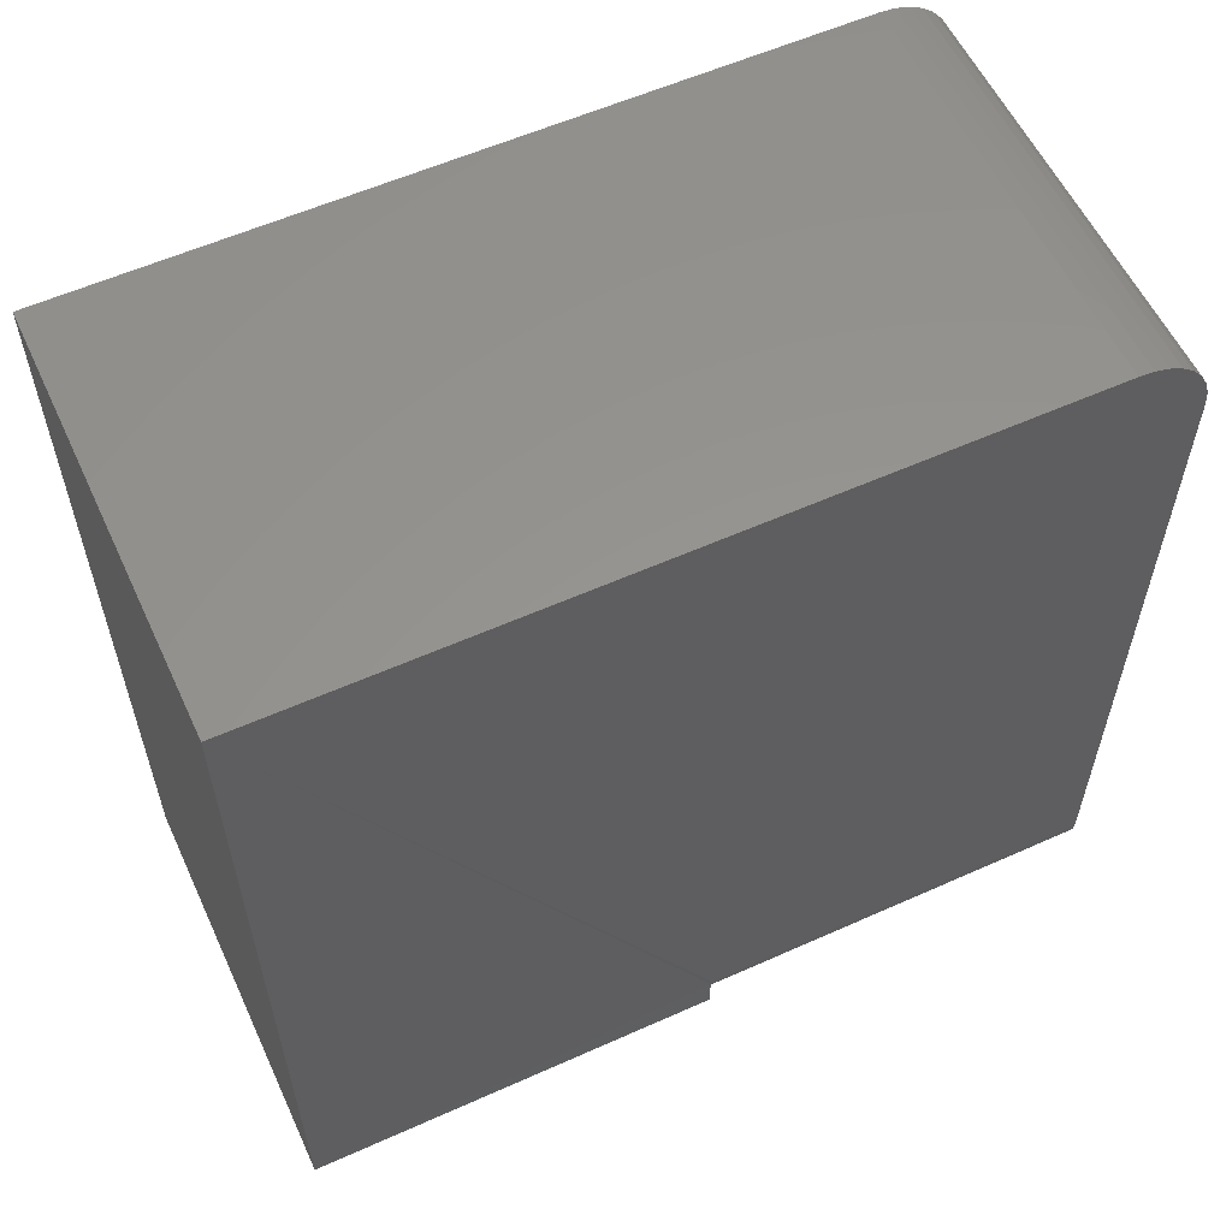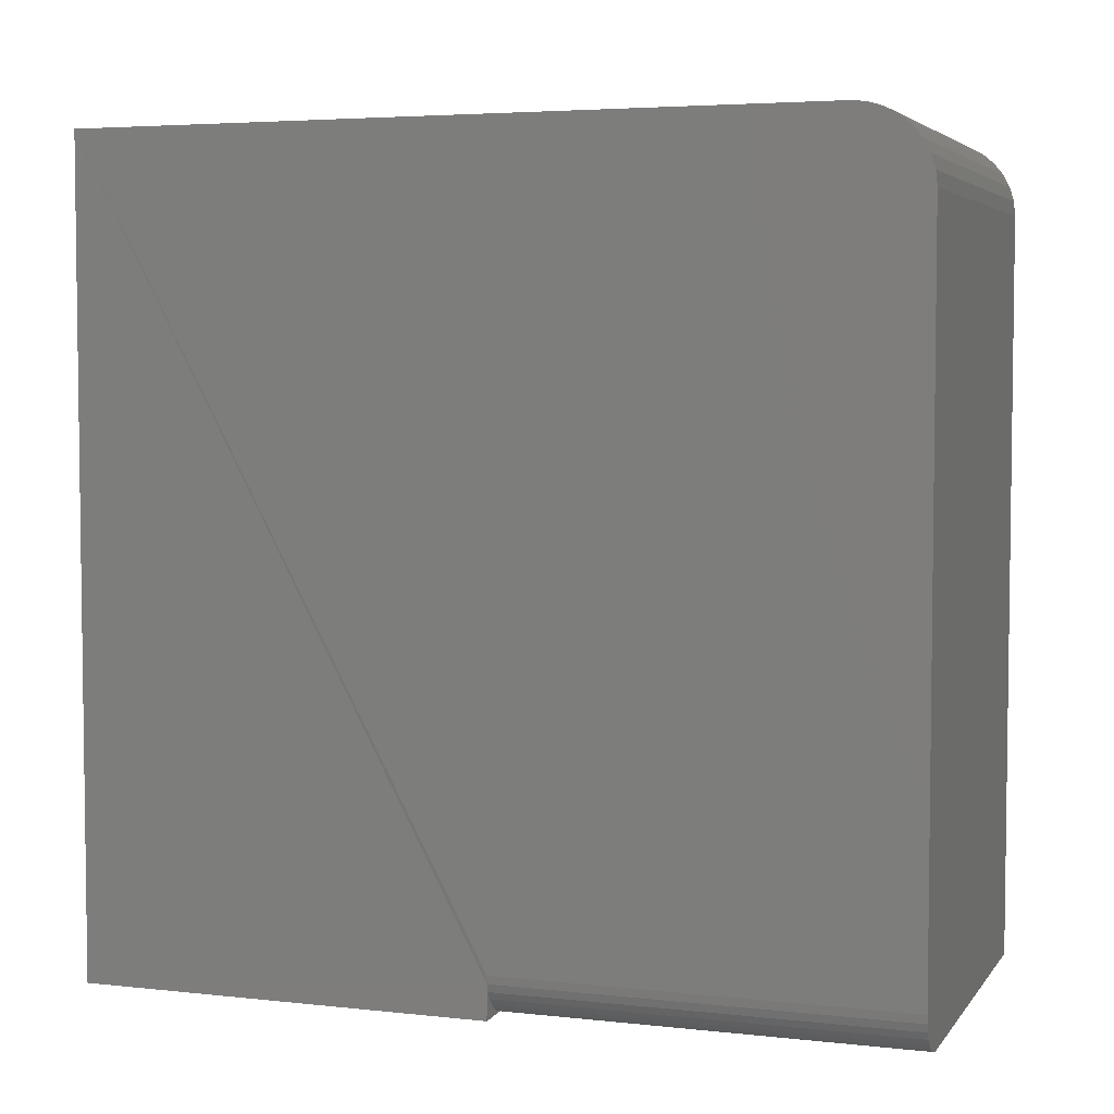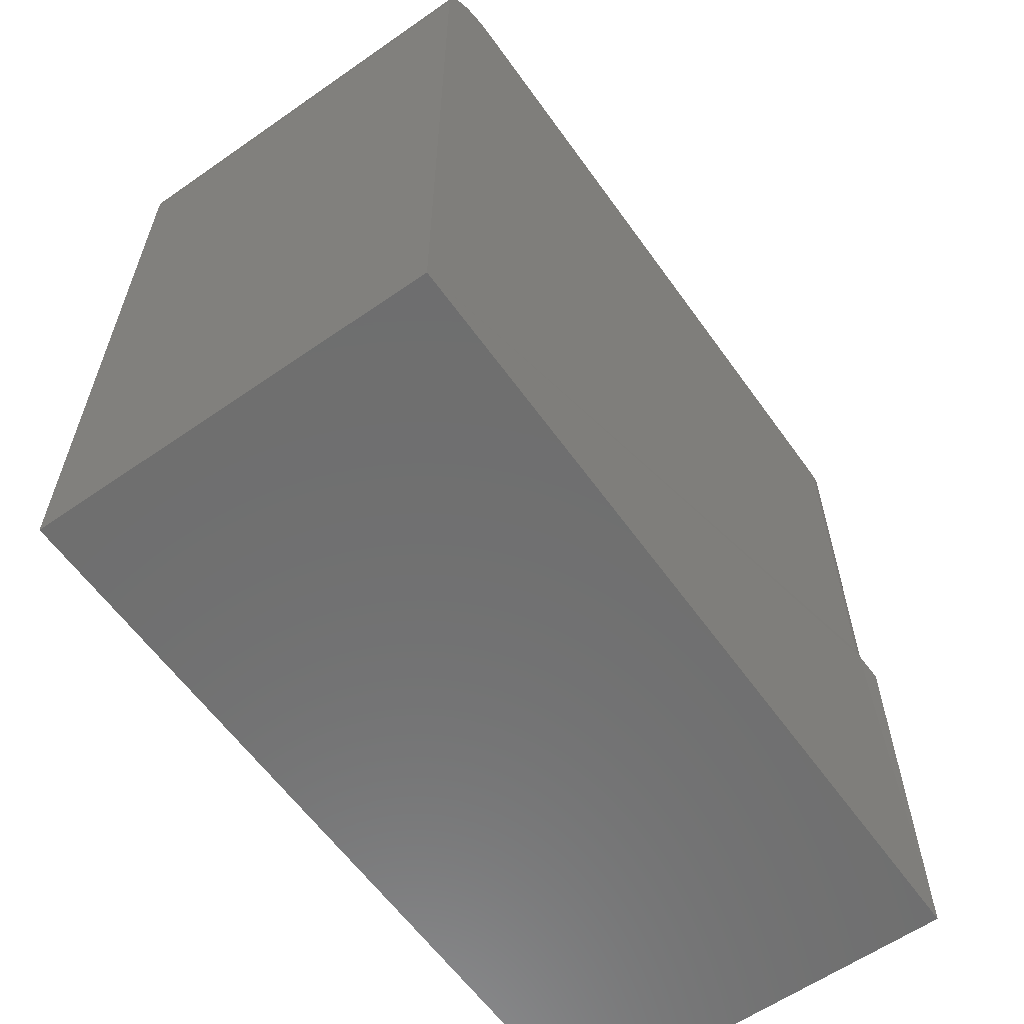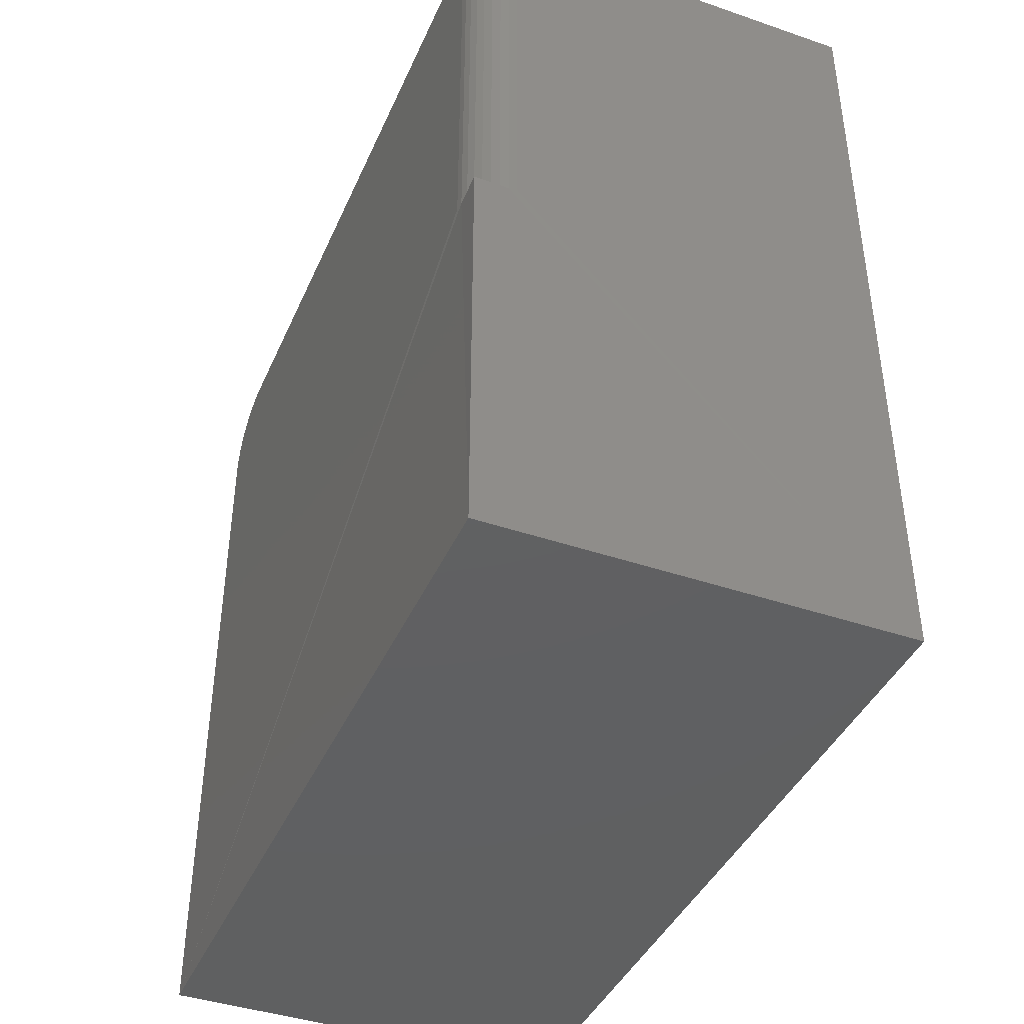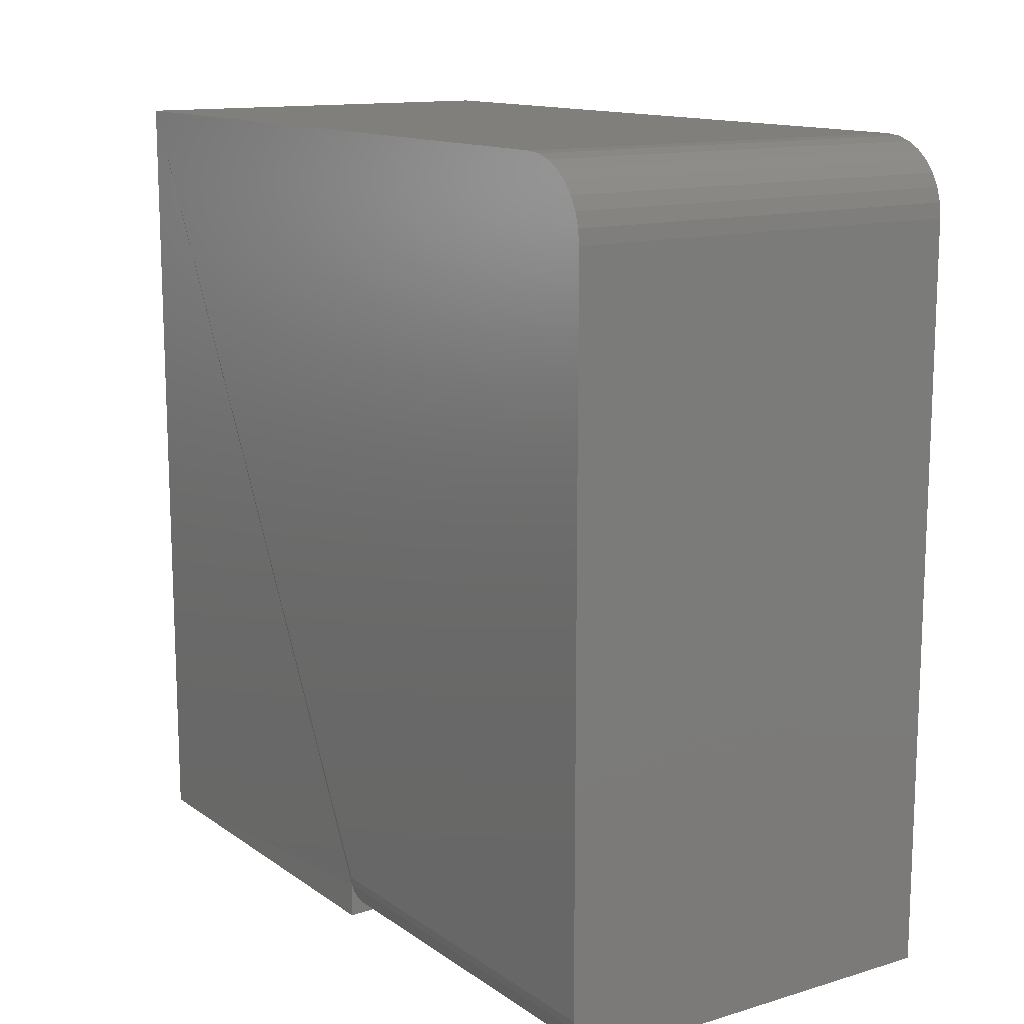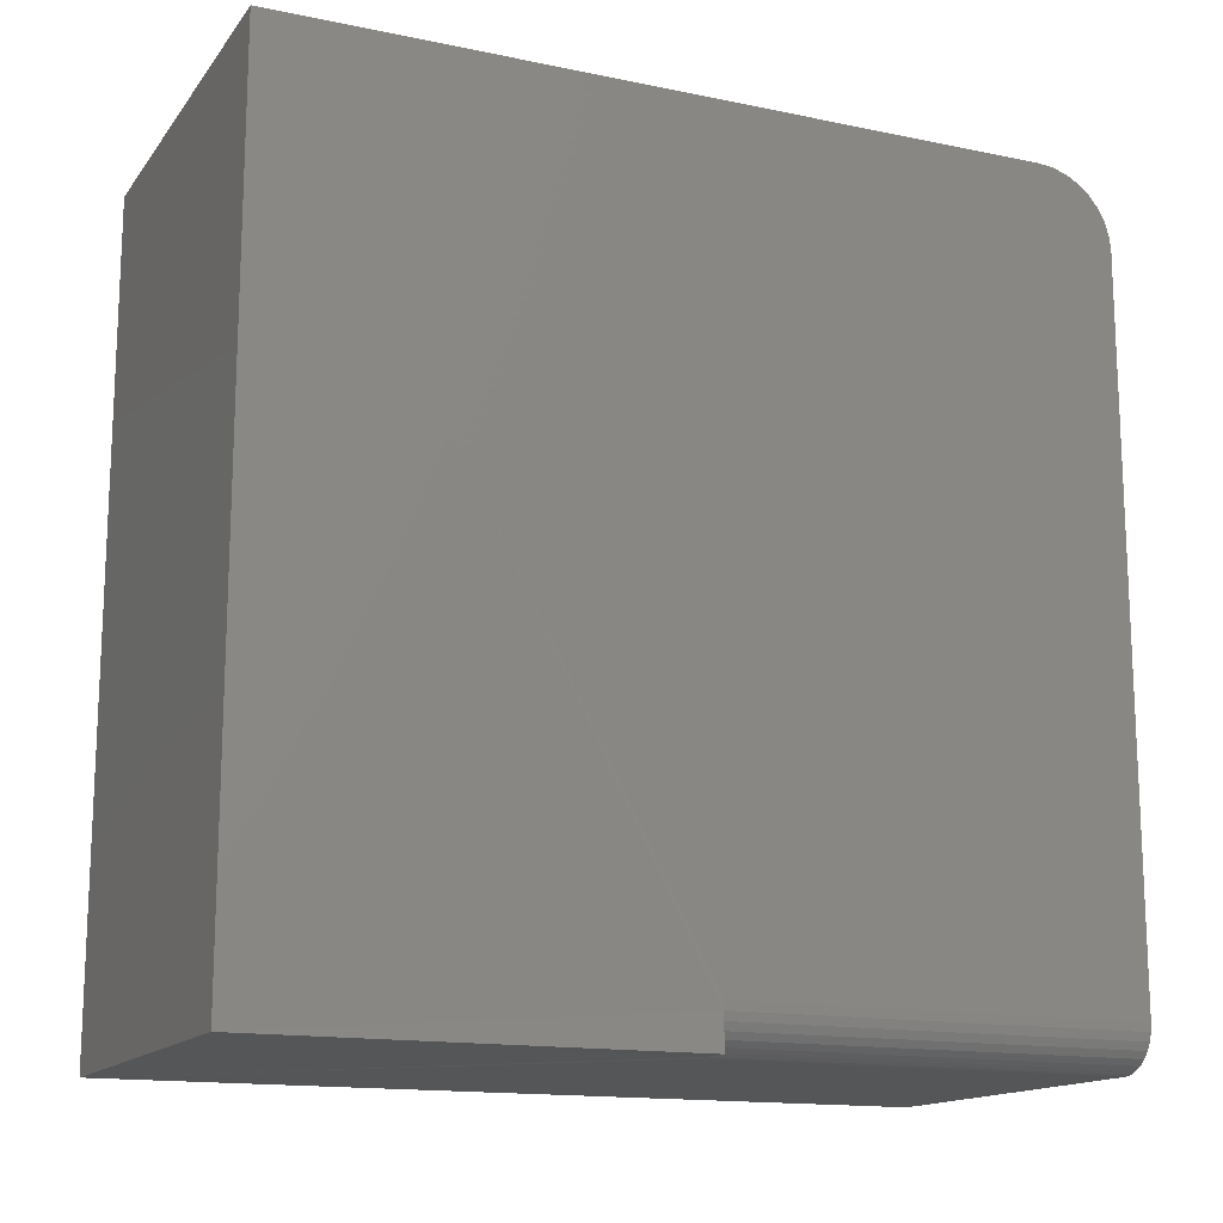
<metadata>
{"format":"stl","ext":"stl","renderer":"f3d","projection":"perspective","resolution":1024,"background":"white","views":[{"elev":57.8,"azim":-114.9,"up":"+Y"},{"elev":4.5,"azim":-70.5,"up":"+Y"},{"elev":-60.5,"azim":-144.6,"up":"+Z"},{"elev":-41.4,"azim":-22.5,"up":"+Z"},{"elev":13.3,"azim":-33.8,"up":"+Y"},{"elev":-14.9,"azim":-114.0,"up":"+Y"}]}
</metadata>
<code>
# stl→obj: 42 verts, 80 faces
v -0.4453 0 -0.2188
v -0.4453 3.036e-17 0.3281
v -0.1414 1.687e-17 -0.2188
v -0.1414 4.723e-17 0.3281
v -0.1414 -0.001051 0.3388
v -0.1414 -0.05469 0.3828
v -0.1414 -0.6016 0.3828
v -0.1414 -0.6016 -0.2188
v -0.1414 -0.004163 0.3491
v -0.1414 -0.009217 0.3585
v -0.1414 -0.01602 0.3668
v -0.1414 -0.0243 0.3736
v -0.1414 -0.03376 0.3786
v -0.1414 -0.04402 0.3818
v -0.4453 -0.6016 -0.2188
v -0.4202 -0.601 0.08594
v -0.4141 -0.6016 0.08594
v -0.4453 -0.6016 0.08594
v -0.4141 -0.6016 0.3828
v -0.4447 -0.5764 0.08594
v -0.4453 -0.5703 0.08594
v -0.4453 -0.05469 0.3828
v -0.4453 -0.04402 0.3818
v -0.4453 -0.03376 0.3786
v -0.4453 -0.0243 0.3736
v -0.4453 -0.01602 0.3668
v -0.4453 -0.009217 0.3585
v -0.4453 -0.004163 0.3491
v -0.4453 -0.001051 0.3388
v -0.4453 -0.5703 0.3828
v -0.426 -0.5992 0.08594
v -0.4314 -0.5963 0.08594
v -0.4362 -0.5924 0.08594
v -0.44 -0.5877 0.08594
v -0.4429 -0.5823 0.08594
v -0.4447 -0.5764 0.3828
v -0.4429 -0.5823 0.3828
v -0.44 -0.5877 0.3828
v -0.4362 -0.5924 0.3828
v -0.4314 -0.5963 0.3828
v -0.426 -0.5992 0.3828
v -0.4202 -0.601 0.3828
f 1 2 3
f 3 2 4
f 4 5 3
f 6 7 8
f 6 8 3
f 6 3 5
f 6 5 9
f 6 9 10
f 6 10 11
f 6 11 12
f 6 12 13
f 6 13 14
f 1 3 15
f 15 3 8
f 16 8 17
f 8 16 15
f 15 16 18
f 7 19 8
f 8 19 17
f 20 15 18
f 15 20 1
f 1 20 21
f 22 23 24
f 22 24 25
f 22 25 26
f 22 26 27
f 22 27 28
f 22 28 29
f 22 29 2
f 22 2 1
f 1 21 22
f 22 21 30
f 18 16 31
f 18 31 32
f 18 32 33
f 18 33 34
f 18 34 35
f 18 35 20
f 30 21 36
f 36 21 20
f 36 20 37
f 37 20 35
f 37 35 38
f 38 35 34
f 38 34 39
f 39 34 33
f 39 33 40
f 40 33 32
f 40 32 41
f 41 32 31
f 41 31 42
f 42 31 16
f 42 16 19
f 19 16 17
f 19 41 42
f 7 6 22
f 7 22 30
f 7 30 36
f 7 36 37
f 7 37 38
f 7 38 39
f 7 39 40
f 7 40 41
f 7 41 19
f 4 2 5
f 5 2 29
f 5 29 9
f 9 29 28
f 9 28 10
f 10 28 27
f 10 27 11
f 11 27 26
f 11 26 12
f 12 26 25
f 12 25 13
f 13 25 24
f 13 24 14
f 14 24 23
f 14 23 6
f 6 23 22

</code>
